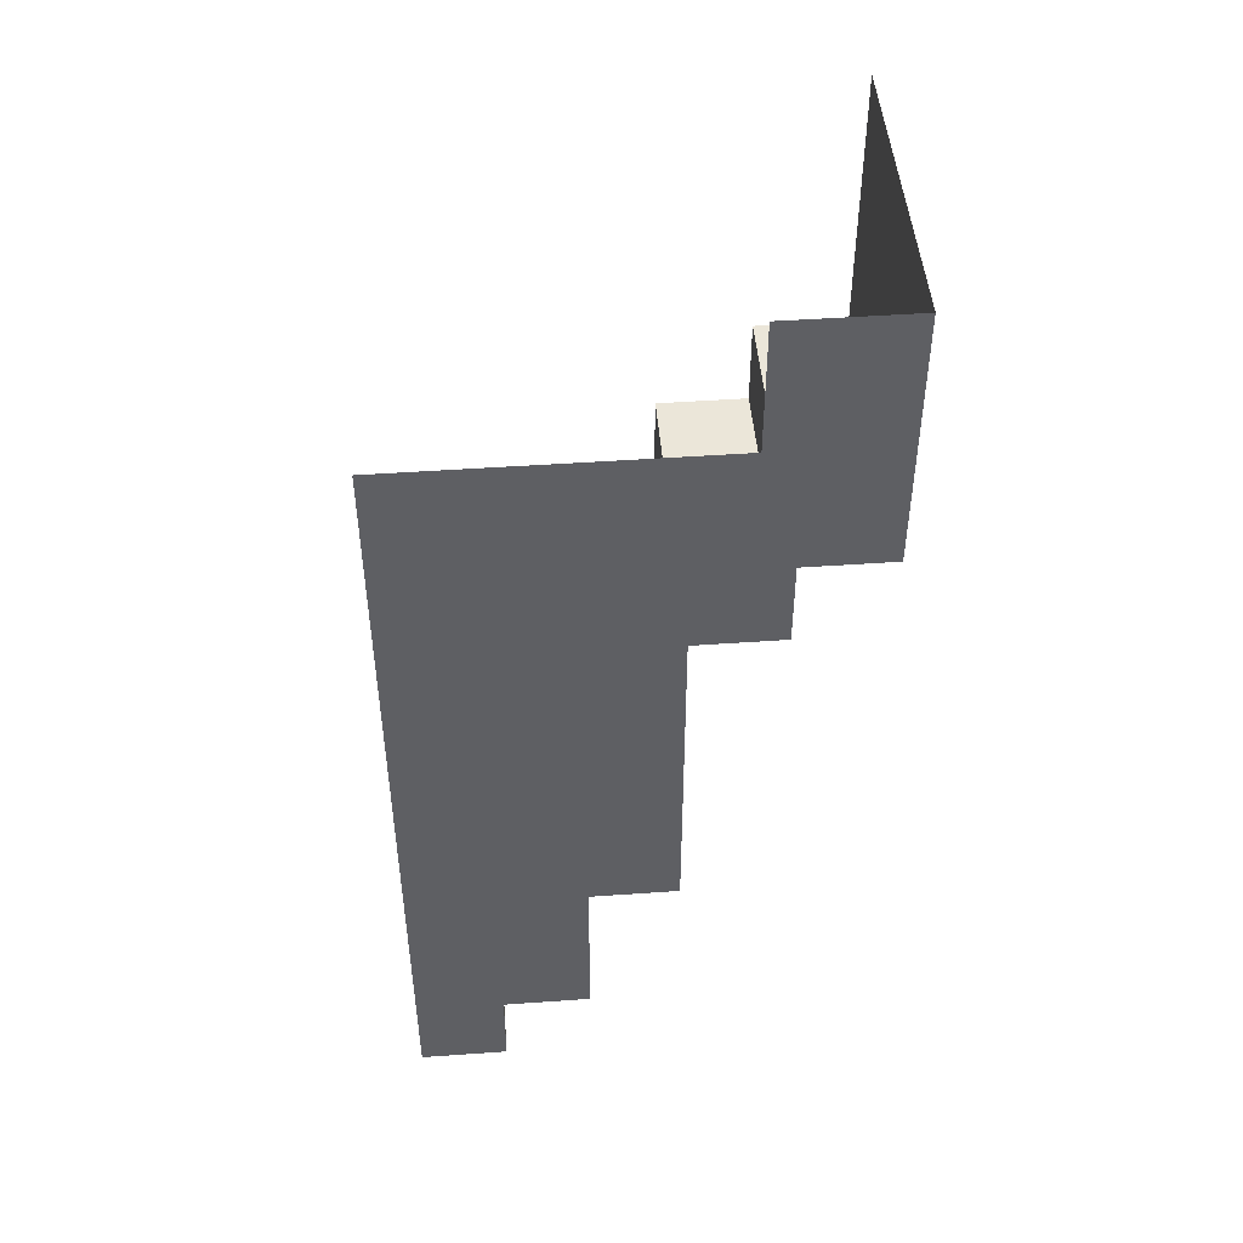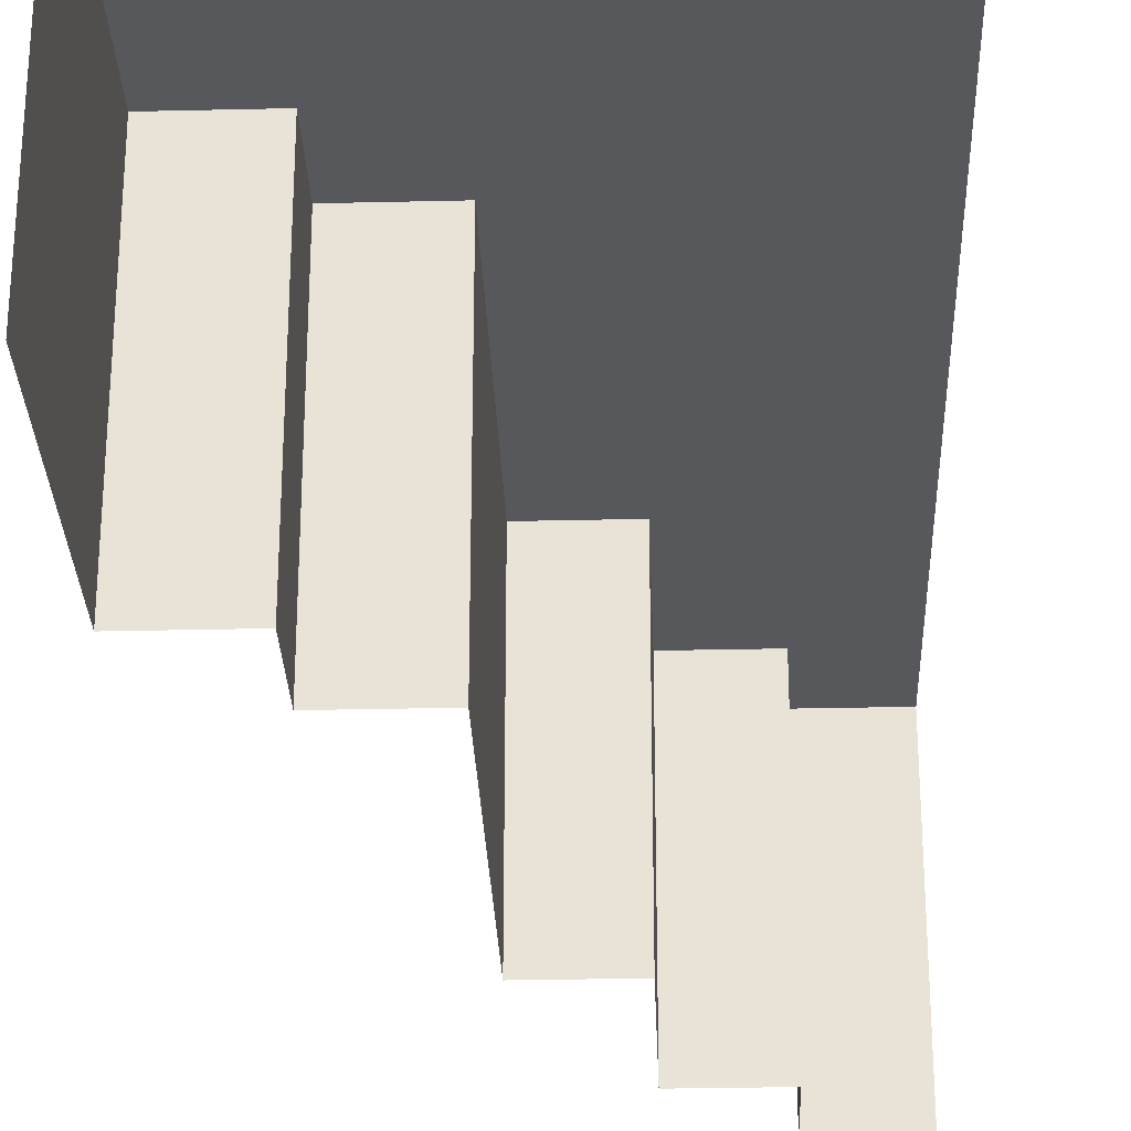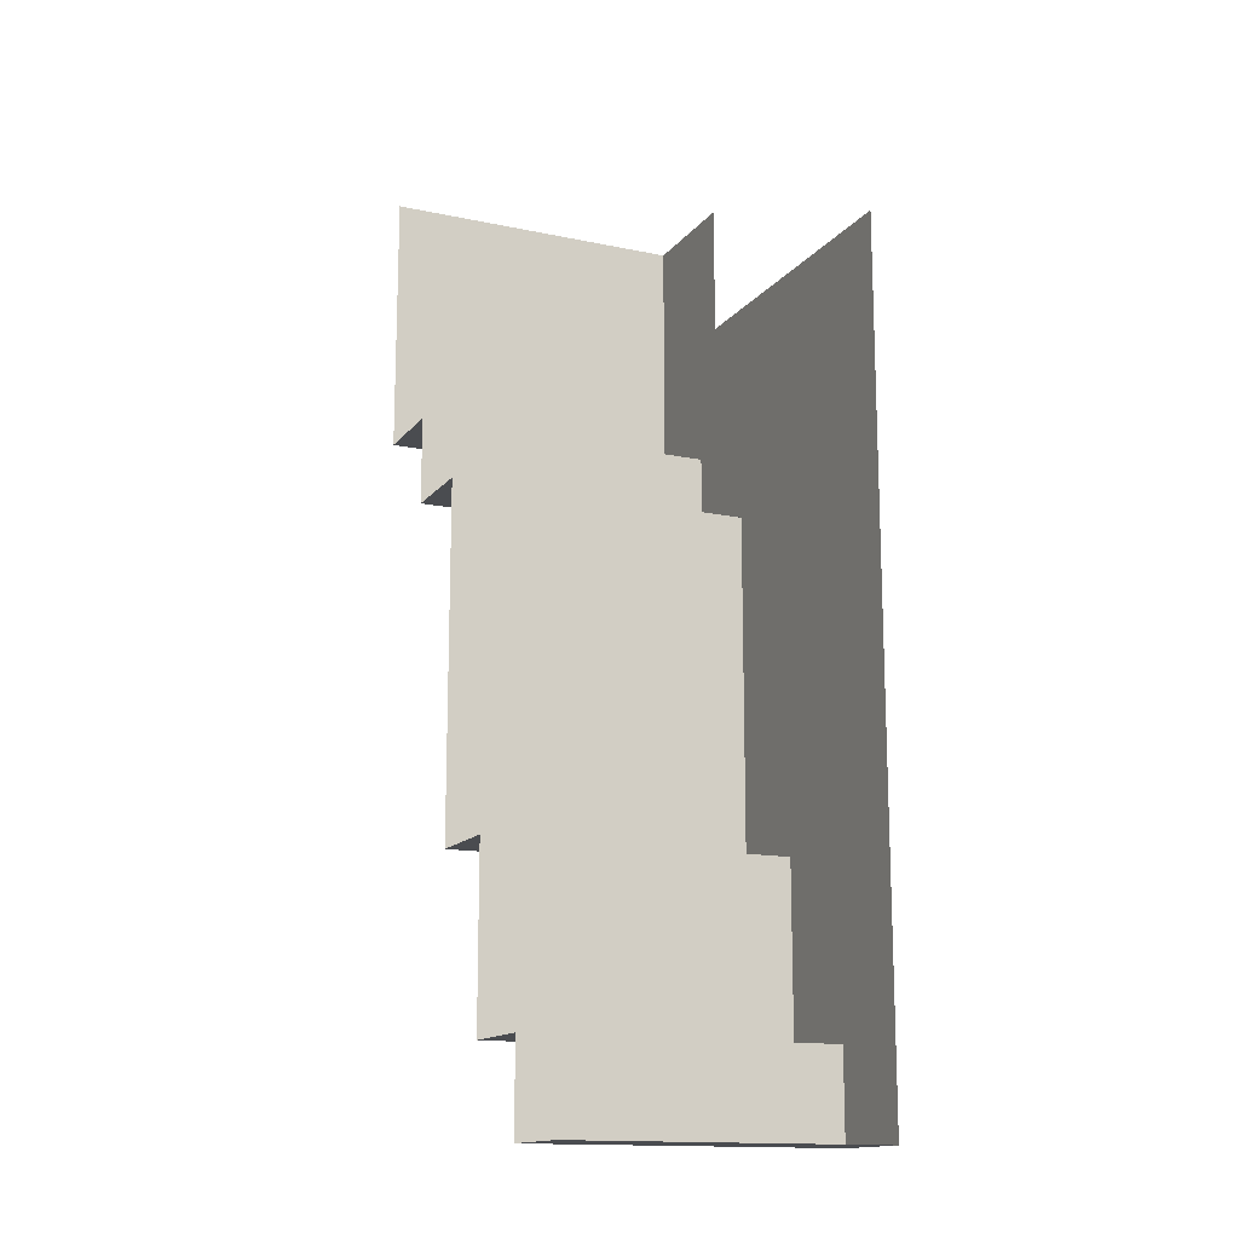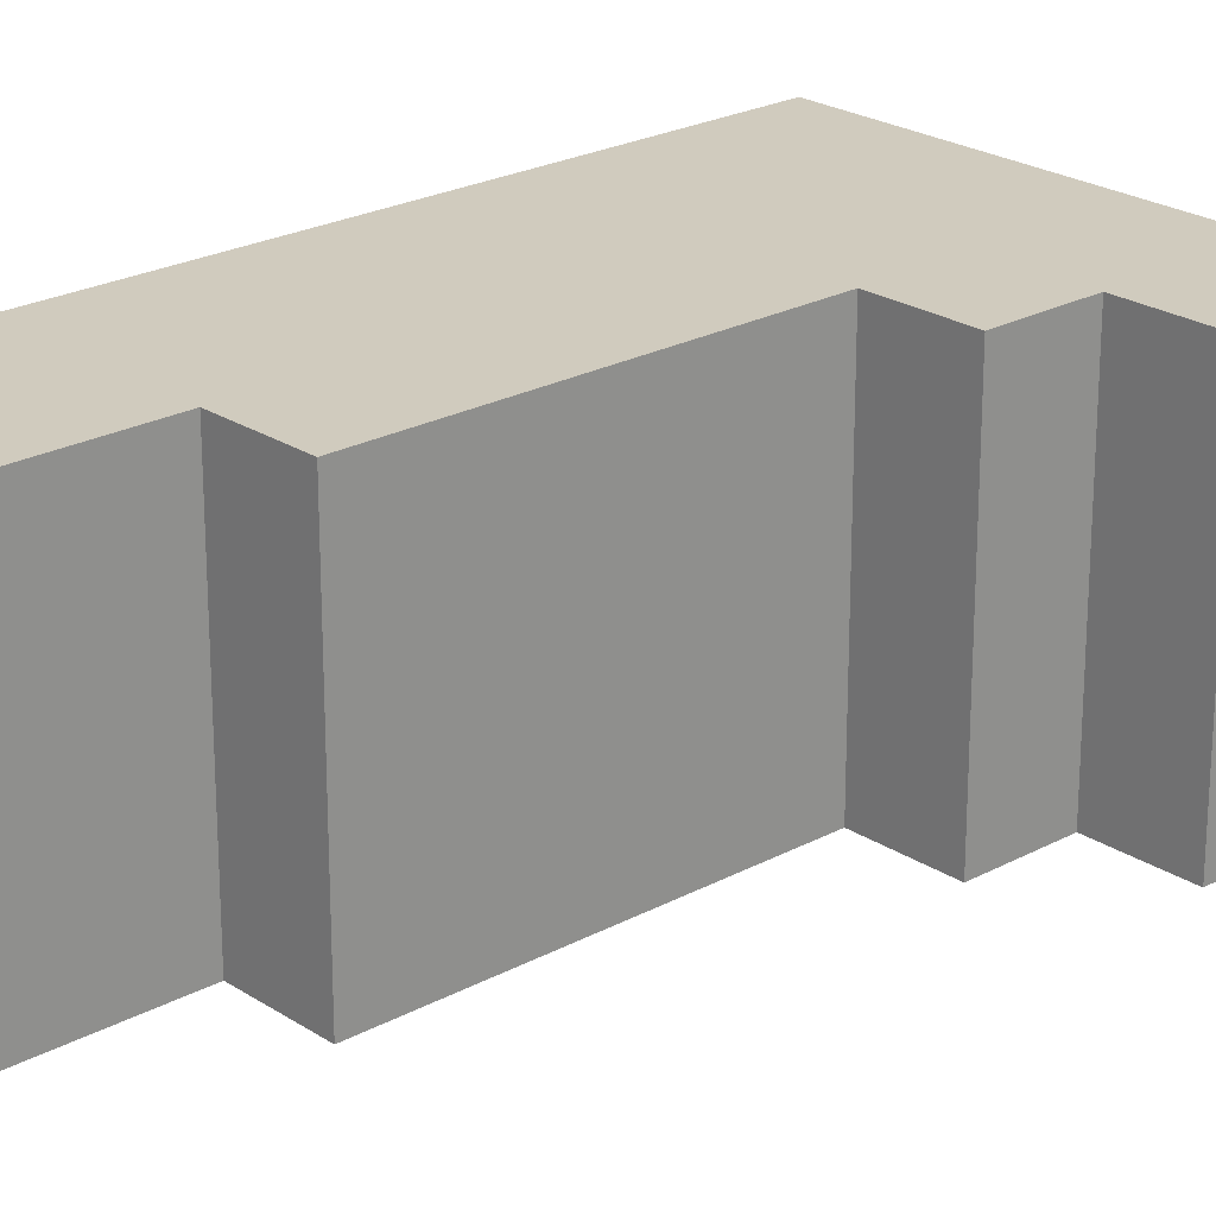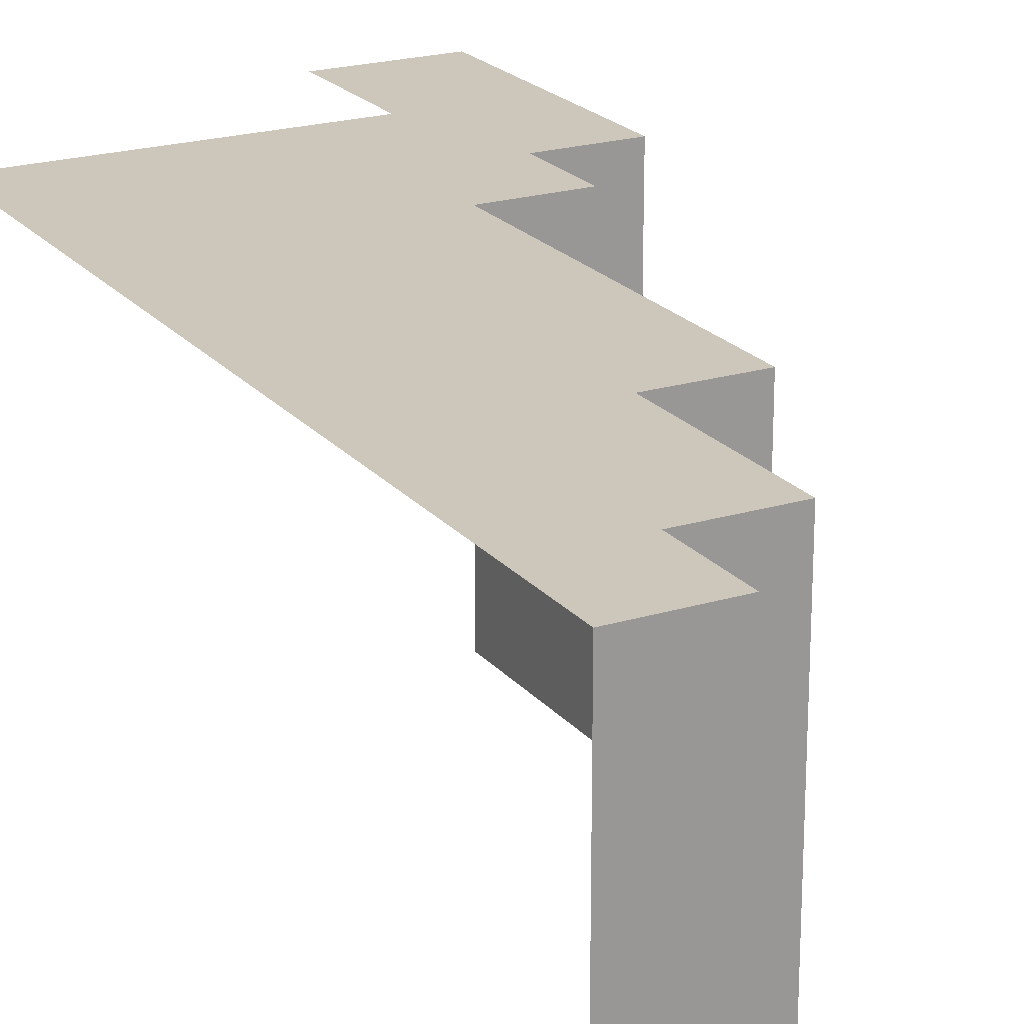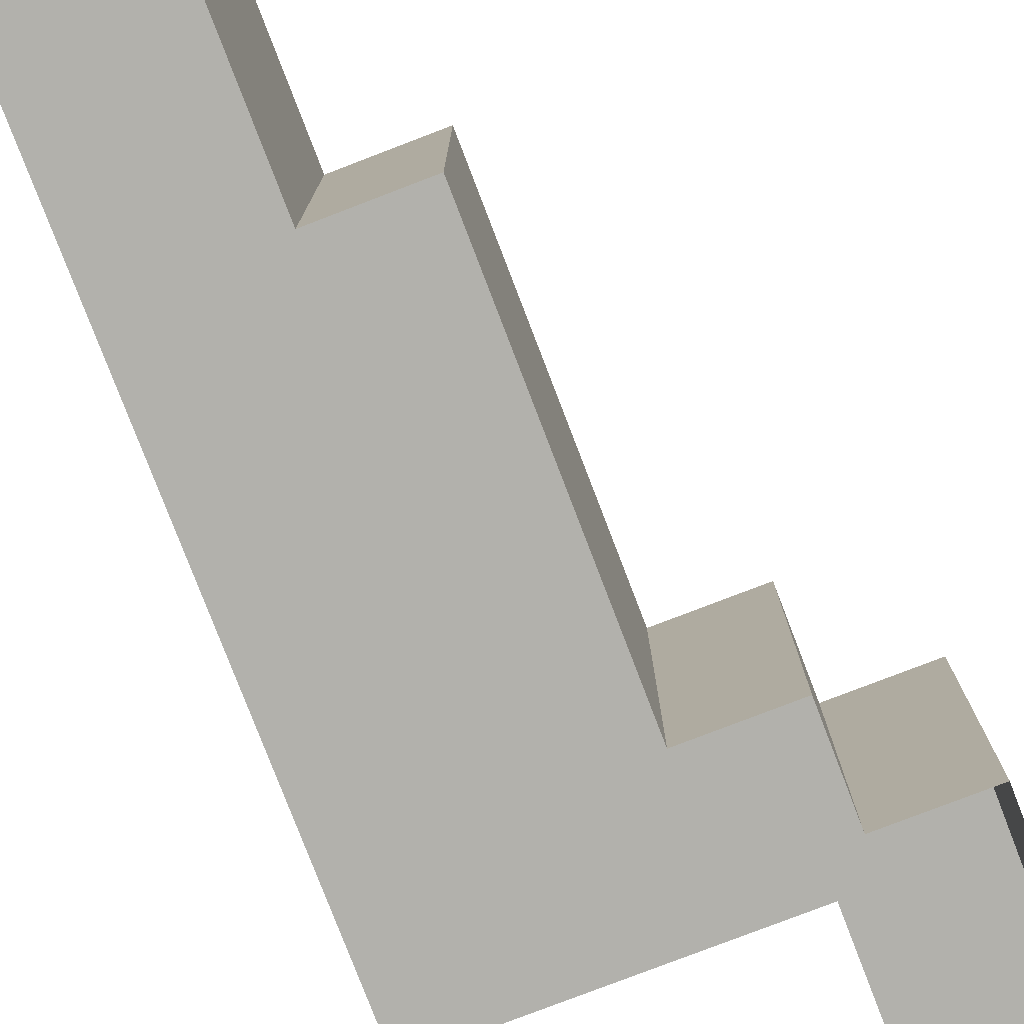
<metadata>
{"format":"obj","ext":"obj","renderer":"f3d","projection":"perspective","resolution":1024,"background":"white","views":[{"elev":47.5,"azim":-4.6,"up":"+Y"},{"elev":-28.8,"azim":-178.0,"up":"+Z"},{"elev":-14.8,"azim":-114.4,"up":"+Y"},{"elev":23.3,"azim":47.6,"up":"+Z"},{"elev":21.5,"azim":-28.4,"up":"+Z"},{"elev":-78.9,"azim":21.0,"up":"+Z"}]}
</metadata>
<code>
g Swamp_campaign3_terra_10
v 26 -70 3
v 28 -68 3
v 28 -70 3
v 26 -51 3
v 30 -64 3
v 30 -68 3
v 32 -64 3
v 32 -56 3
v 34 -54 3
v 33.2 -51 3
v 36 -51 3
v 33.2 -48 3
v 36 -54 3
v 34 -56 3
v 36 -48 3
v 28 -70 3
v 26 -70 -3.95
v 26 -70 3
v 28 -70 -3.95
v 28 -68 3
v 28 -70 -3.95
v 28 -70 3
v 28 -68 -3.95
v 30 -68 3
v 28 -68 -3.95
v 28 -68 3
v 30 -68 -3.95
v 30 -64 3
v 30 -68 -3.95
v 30 -68 3
v 30 -64 -3.95
v 32 -64 3
v 30 -64 -3.95
v 30 -64 3
v 32 -64 -3.95
v 34 -54 3
v 34 -56 -3.95
v 34 -56 3
v 34 -54 -3.95
v 36 -54 3
v 34 -54 -3.95
v 34 -54 3
v 36 -54 -3.95
v 36 -51 3
v 36 -54 -3.95
v 36 -54 3
v 36 -48 -3.95
v 36 -48 3
v 34 -56 3
v 32 -56 -3.95
v 32 -56 3
v 34 -56 -3.95
v 32 -64 3
v 32 -56 -3.95
v 32 -64 -3.95
v 32 -56 3
g Swamp_campaign3_terra_10_0
f 3 2 1
f 4 1 2
f 4 2 5
f 6 5 2
f 5 7 4
f 4 7 8
f 4 8 9
f 9 10 4
f 10 9 11
f 10 11 12
f 13 11 9
f 14 9 8
f 12 11 15
f 18 17 16
f 19 16 17
f 22 21 20
f 23 20 21
f 26 25 24
f 27 24 25
f 30 29 28
f 31 28 29
f 34 33 32
f 35 32 33
f 38 37 36
f 39 36 37
f 42 41 40
f 43 40 41
f 46 45 44
f 47 44 45
f 44 47 48
f 51 50 49
f 52 49 50
f 55 54 53
f 56 53 54

</code>
